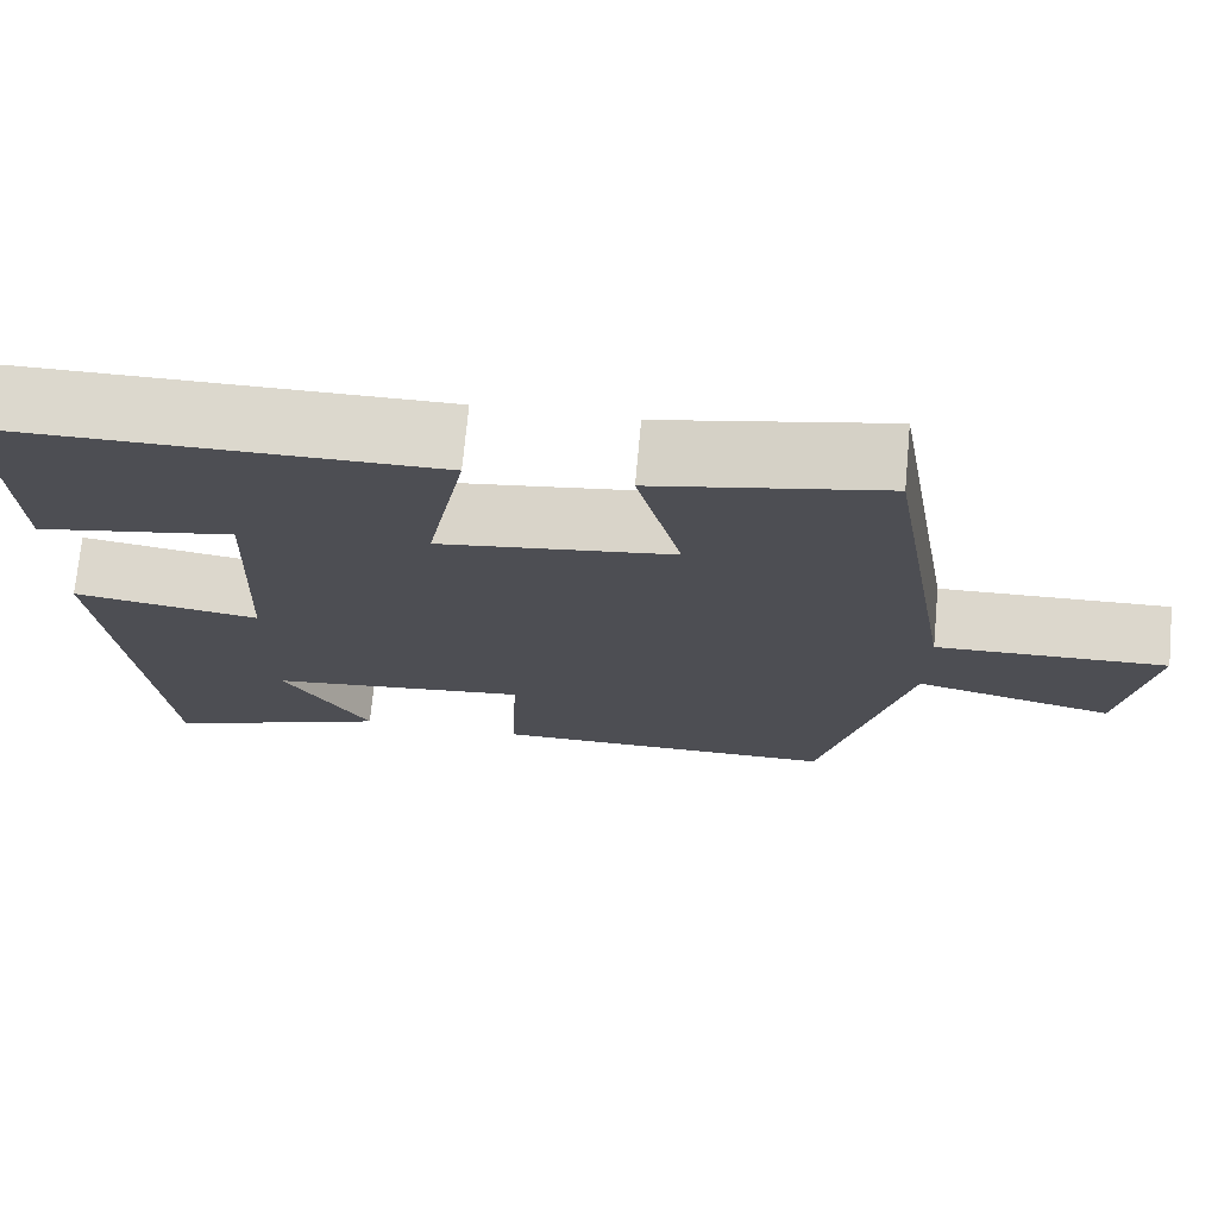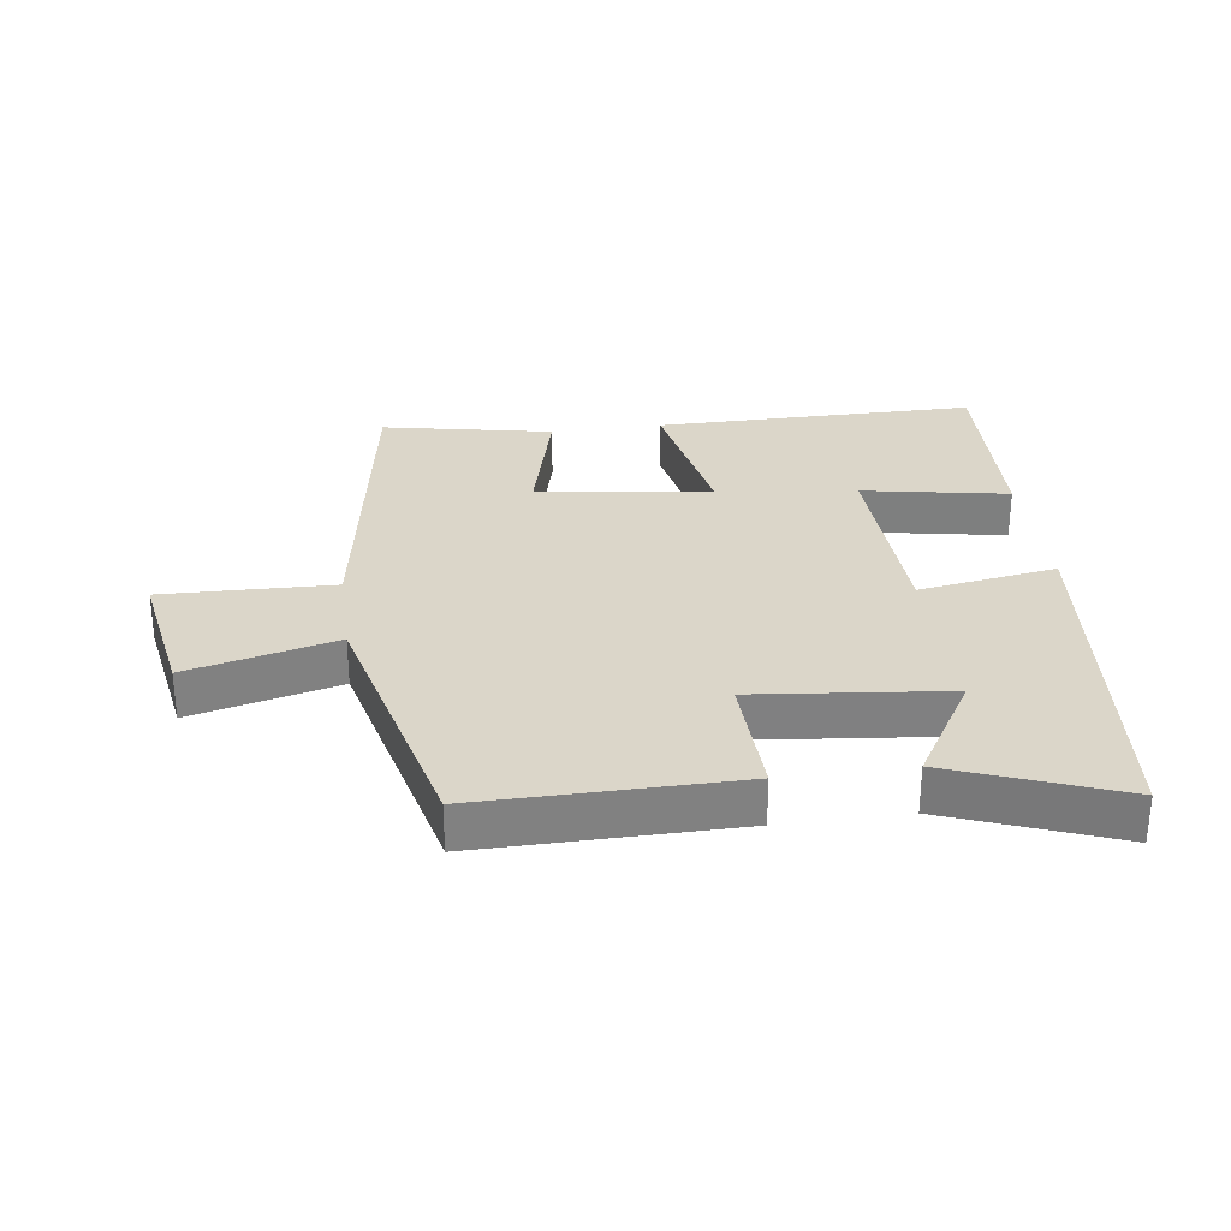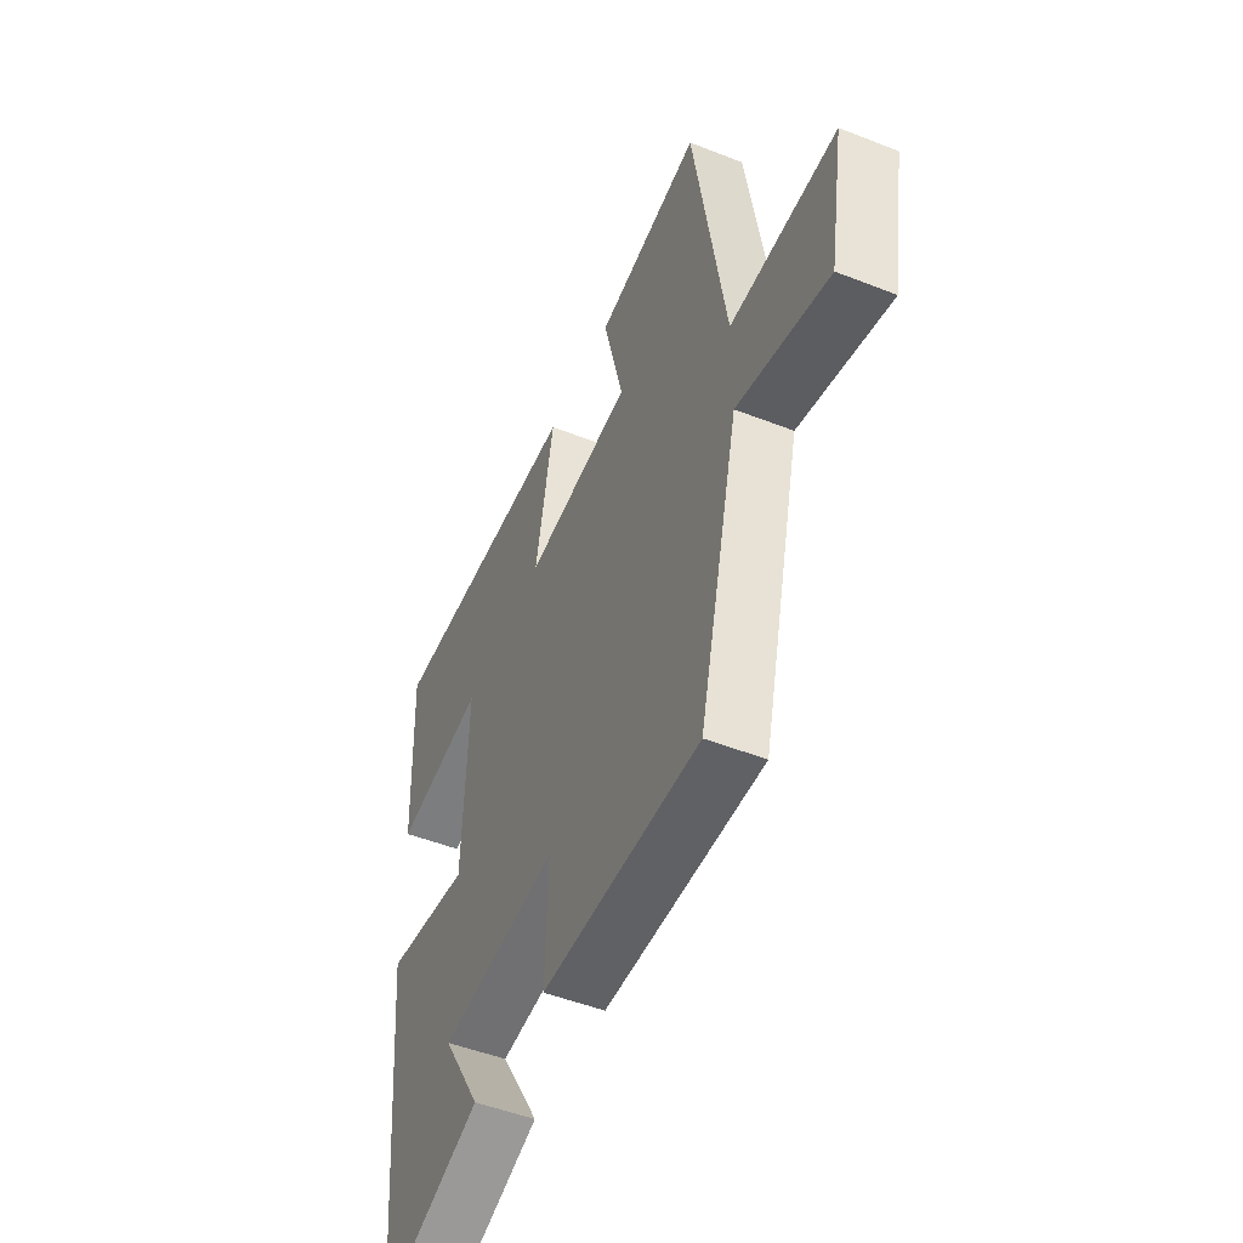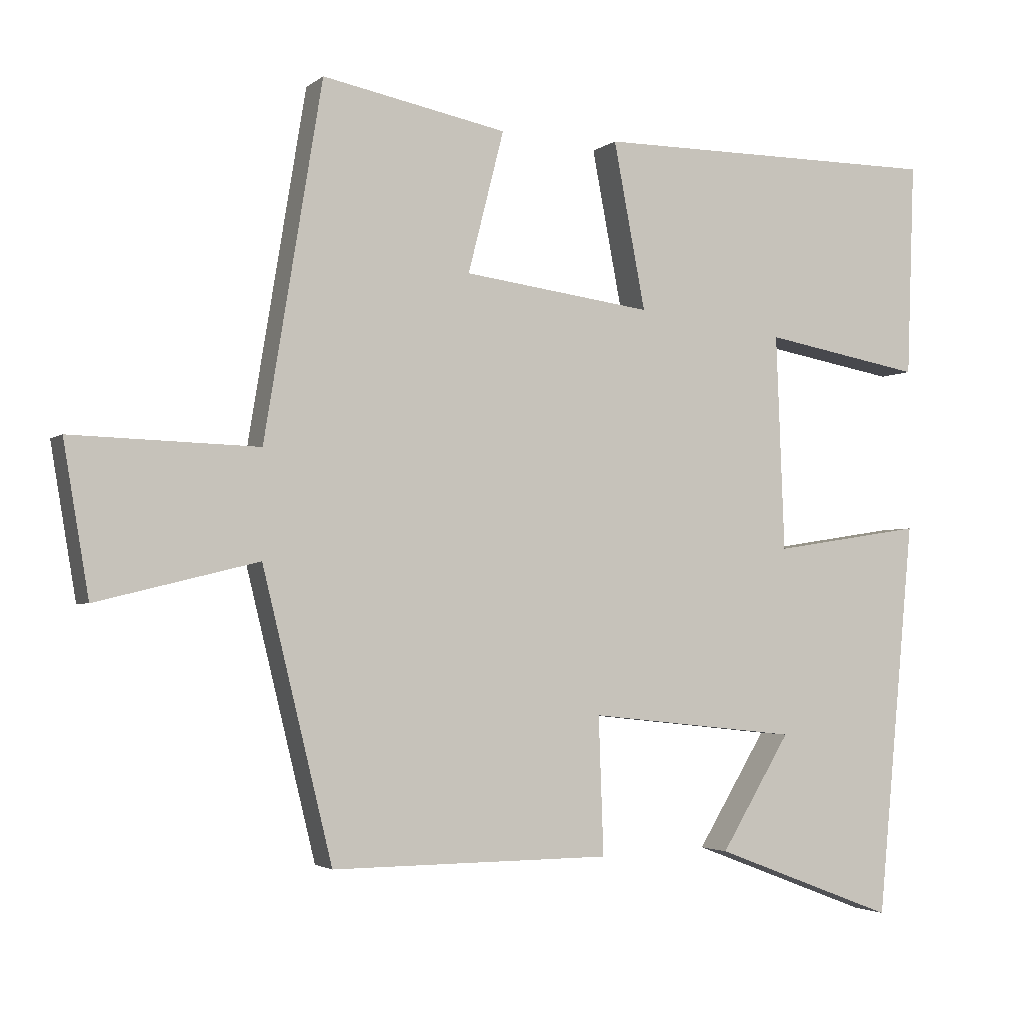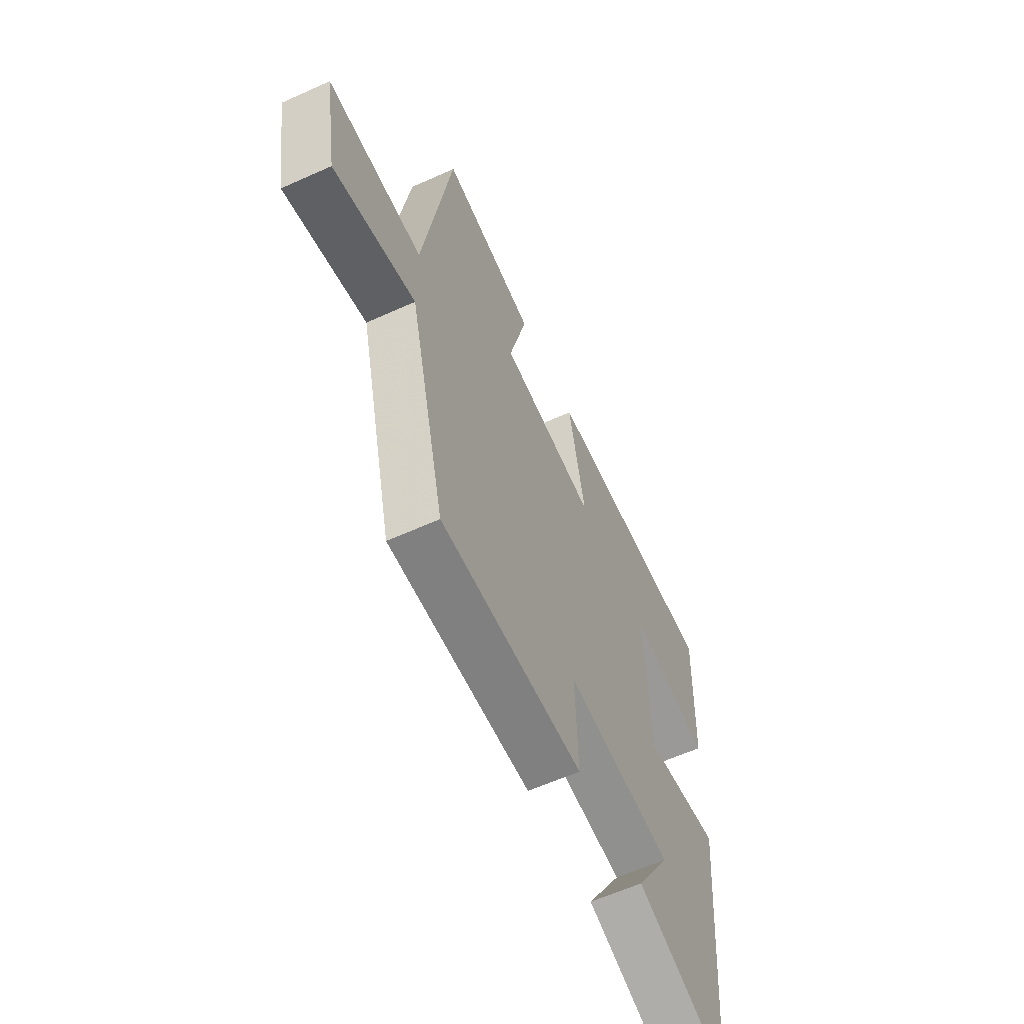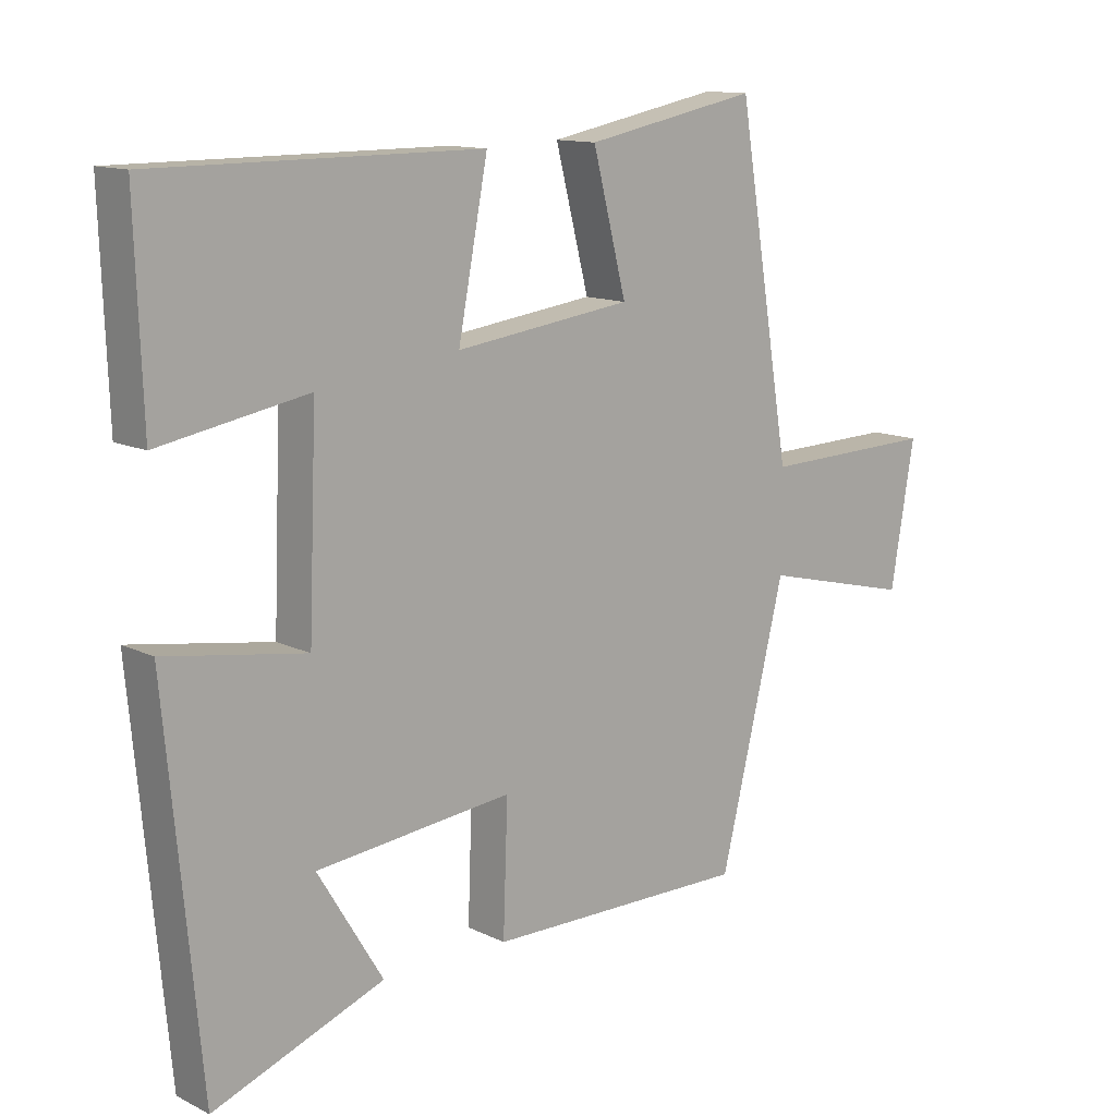
<metadata>
{"format":"obj","ext":"obj","renderer":"f3d","projection":"perspective","resolution":1024,"background":"white","views":[{"elev":72.5,"azim":5.3,"up":"+Z"},{"elev":30.1,"azim":172.2,"up":"+Y"},{"elev":-49.2,"azim":66.4,"up":"+Z"},{"elev":-2.8,"azim":156.2,"up":"+Z"},{"elev":-60.3,"azim":114.8,"up":"+Z"},{"elev":12.6,"azim":-41.4,"up":"+Z"}]}
</metadata>
<code>
v -0.447 0.07 -0.599
v -0.5 0.07 -0.037
v -0.287 0.07 -0.07
v -0.275 0.07 0.236
v -0.5 0.07 0.195
v -0.511 0.07 0.499
v -0.016 0.07 0.5
v -0.061 0.07 0.264
v 0.207 0.07 0.3
v 0.156 0.07 0.5
v 0.418 0.07 0.552
v 0.5 0.07 0.053
v 0.765 0.07 0.061
v 0.729 0.07 -0.153
v 0.5 0.07 -0.097
v 0.401 0.07 -0.502
v 0.004 0.07 -0.5
v 0.011 0.07 -0.305
v -0.287 0.07 -0.337
v -0.188 0.07 -0.5
v -0.447 0 -0.599
v -0.5 0 -0.037
v -0.287 0 -0.07
v -0.275 0 0.236
v -0.5 0 0.195
v -0.511 0 0.499
v -0.016 0 0.5
v -0.061 0 0.264
v 0.207 0 0.3
v 0.156 0 0.5
v 0.418 0 0.552
v 0.5 0 0.053
v 0.765 0 0.061
v 0.729 0 -0.153
v 0.5 0 -0.097
v 0.401 0 -0.502
v 0.004 0 -0.5
v 0.011 0 -0.305
v -0.287 0 -0.337
v -0.188 0 -0.5
f 19 20 1 2
f 18 19 2 3
f 15 16 17 18
f 15 18 3 4
f 12 13 14 15
f 11 12 15
f 10 11 15
f 9 10 15
f 8 9 15
f 8 15 4
f 7 8 4
f 4 5 6 7
f 22 21 40 39
f 23 22 39 38
f 38 37 36 35
f 24 23 38 35
f 35 34 33 32
f 35 32 31
f 35 31 30
f 35 30 29
f 35 29 28
f 24 35 28
f 24 28 27
f 27 26 25 24
f 1 21 22 2
f 2 22 23 3
f 3 23 24 4
f 4 24 25 5
f 5 25 26 6
f 6 26 27 7
f 7 27 28 8
f 8 28 29 9
f 9 29 30 10
f 10 30 31 11
f 11 31 32 12
f 12 32 33 13
f 13 33 34 14
f 14 34 35 15
f 15 35 36 16
f 16 36 37 17
f 17 37 38 18
f 18 38 39 19
f 19 39 40 20
f 20 40 21 1

</code>
